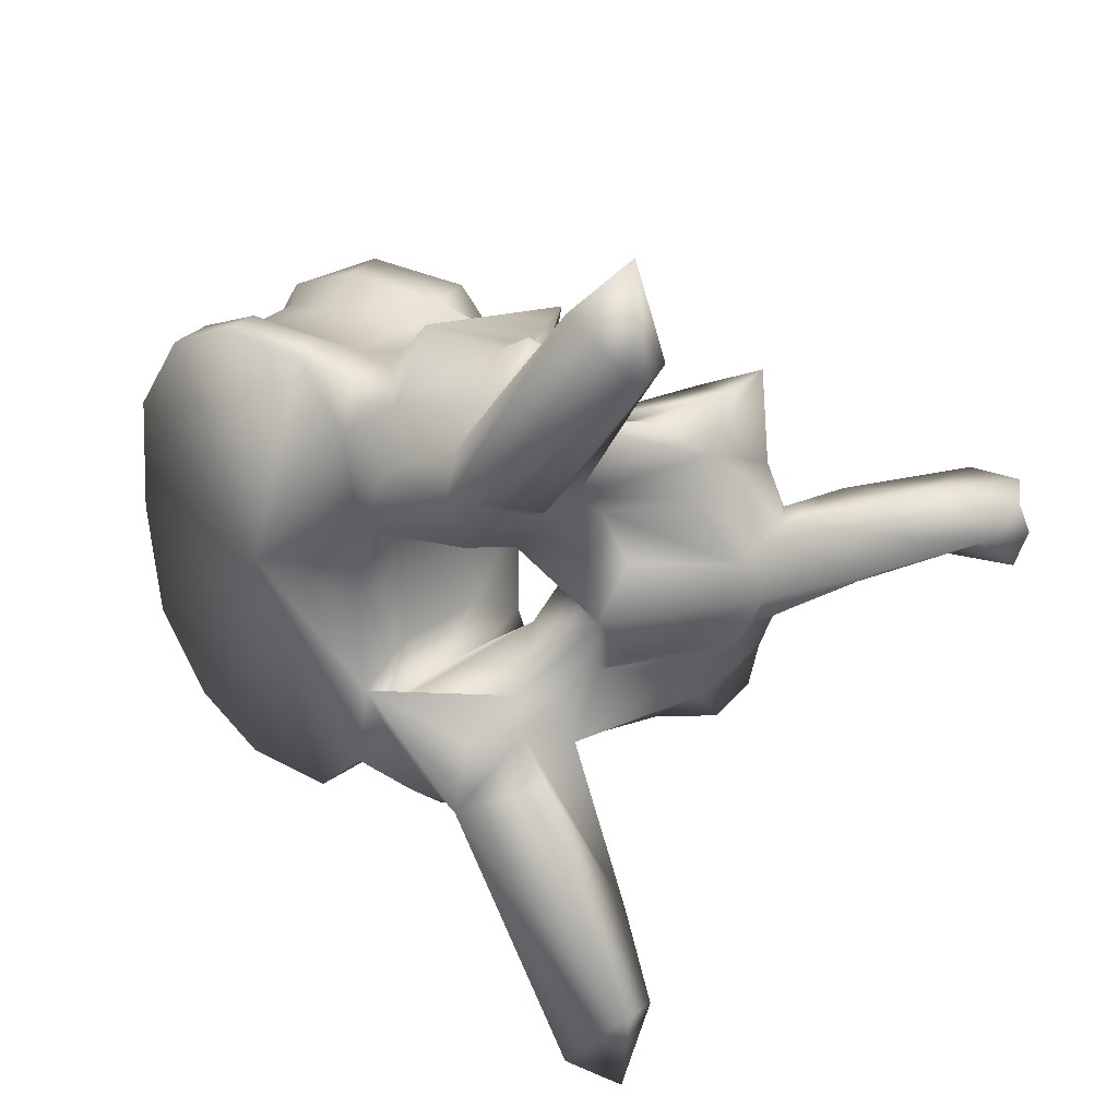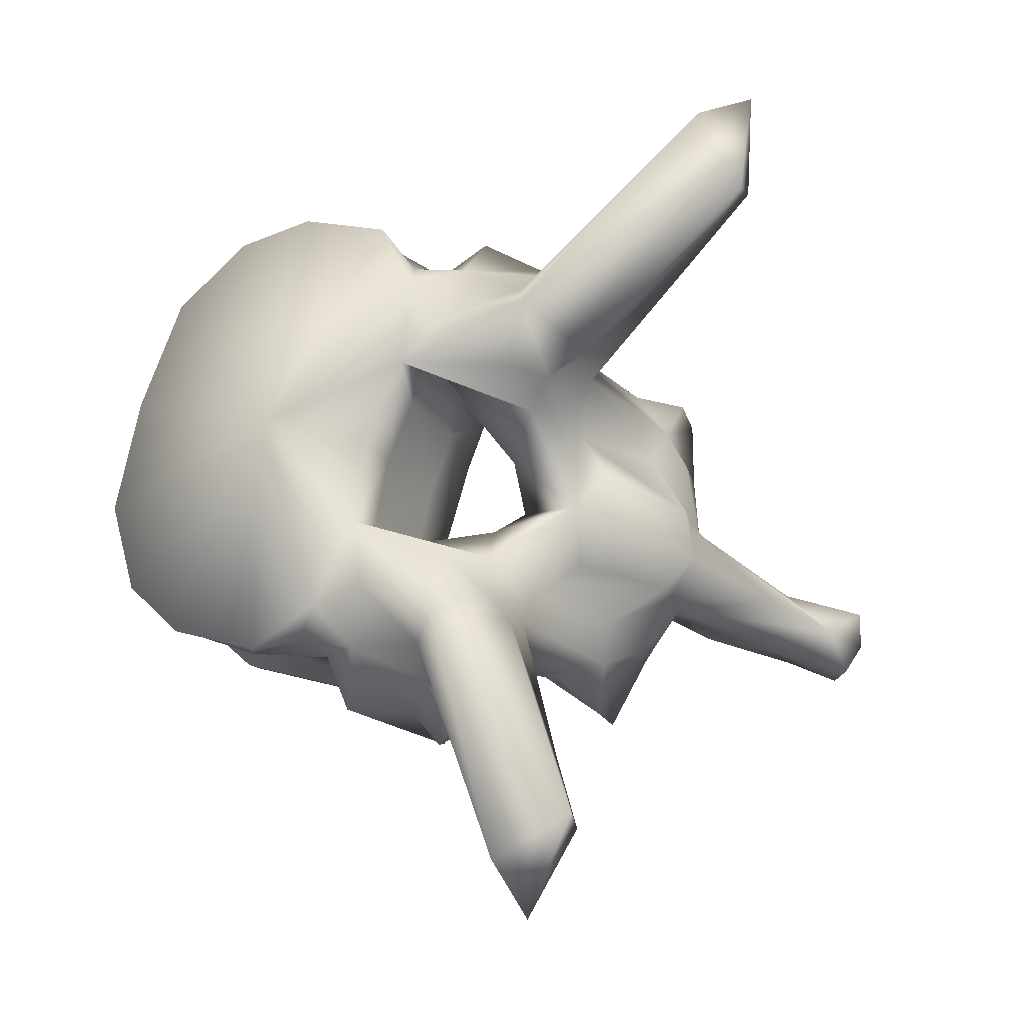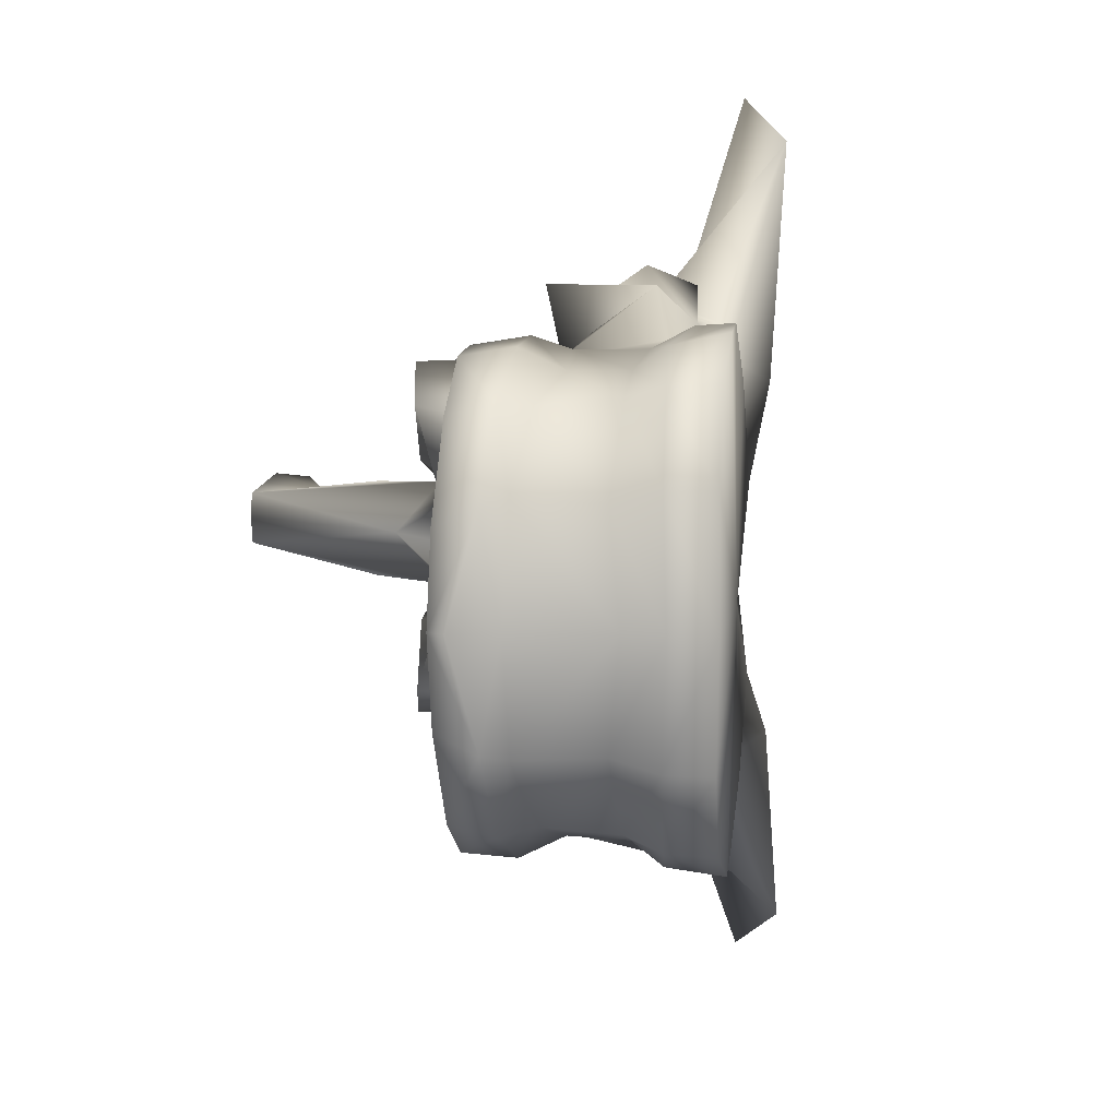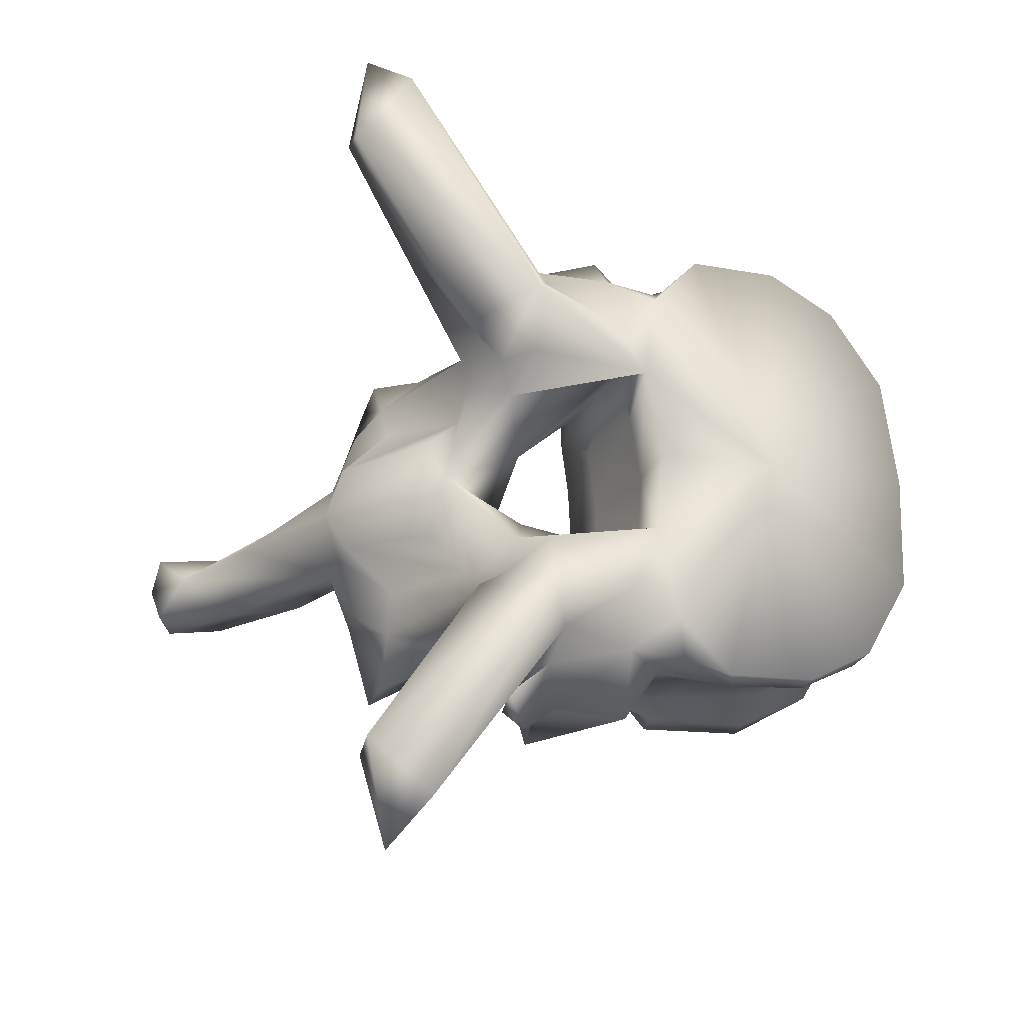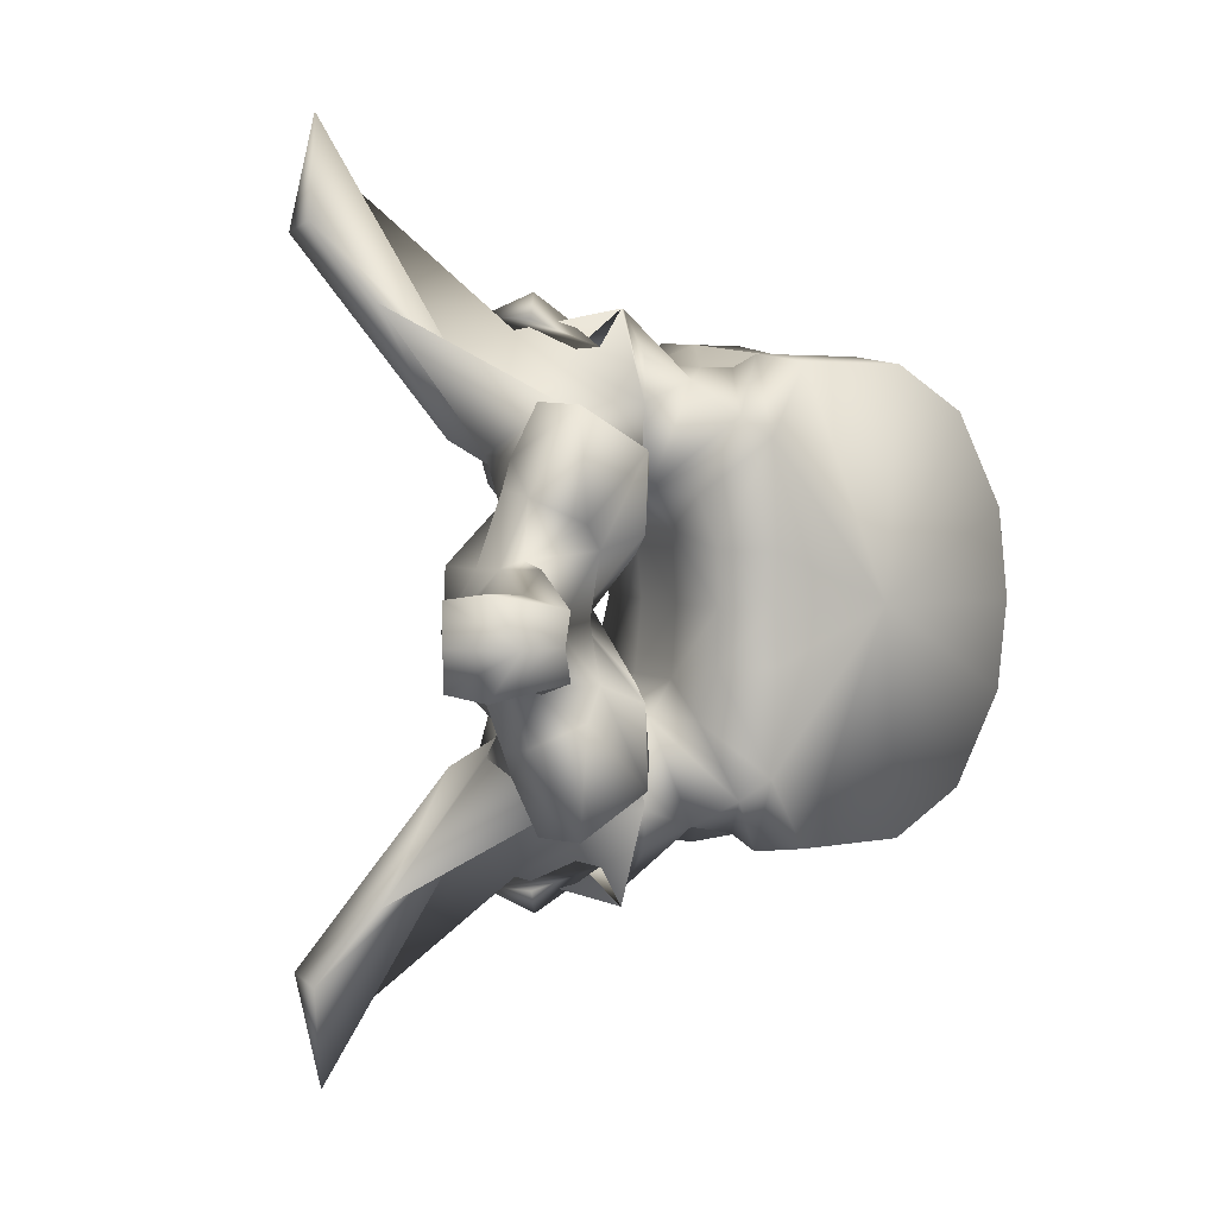
<metadata>
{"format":"obj","ext":"obj","renderer":"f3d","projection":"perspective","resolution":1024,"background":"white","views":[{"elev":31.8,"azim":-161.8,"up":"+Z"},{"elev":75.3,"azim":-164.5,"up":"+Y"},{"elev":9.0,"azim":76.6,"up":"+Z"},{"elev":65.9,"azim":-2.5,"up":"+Y"},{"elev":3.8,"azim":-50.4,"up":"+Z"}]}
</metadata>
<code>
o thoracic2
v -0.04842 0.3174 0.00062
v -0.04891 0.3178 0.007455
v -0.0591 0.3211 0.000601
v -0.04703 0.3206 0.008824
v -0.04743 0.3184 0.000621
v -0.04891 0.3178 -0.006258
v -0.04703 0.3206 -0.007627
v -0.05201 0.3194 0.01457
v -0.05713 0.3213 0.01803
v -0.06883 0.3237 0.004721
v -0.06887 0.3239 0.000601
v -0.06906 0.324 0.01273
v -0.06539 0.3239 0.01812
v -0.05201 0.3194 -0.01337
v -0.05713 0.3213 -0.01683
v -0.06883 0.3237 -0.003524
v -0.06906 0.324 -0.01154
v -0.06539 0.3239 -0.01692
v -0.04694 0.3221 0.000621
v -0.04786 0.3229 0.009404
v -0.05087 0.3227 0.01544
v -0.04786 0.3229 -0.008207
v -0.05087 0.3227 -0.01424
v -0.0569 0.3254 0.01862
v -0.07105 0.3274 0.004842
v -0.07105 0.3273 0.000601
v -0.07105 0.3274 -0.003645
v -0.06522 0.3283 0.01875
v -0.0712 0.3252 0.01423
v -0.07147 0.3287 0.008663
v -0.0569 0.3254 -0.01743
v -0.0712 0.3252 -0.01303
v -0.06522 0.3283 -0.01756
v -0.07147 0.3287 -0.007466
v -0.04465 0.3296 0.000623
v -0.04596 0.3291 0.009097
v -0.05169 0.3254 0.01507
v -0.04596 0.3291 -0.0079
v -0.05169 0.3254 -0.01387
v -0.05606 0.3287 0.017
v -0.06931 0.3329 0.006039
v -0.06893 0.3328 0.000602
v -0.06931 0.3329 -0.004842
v -0.06433 0.3312 0.01778
v -0.06871 0.3315 0.01685
v -0.07061 0.3339 0.00892
v -0.05606 0.3287 -0.0158
v -0.06871 0.3315 -0.01565
v -0.06433 0.3312 -0.01658
v -0.07061 0.3339 -0.007723
v -0.0434 0.3324 0.000624
v -0.04395 0.3322 0.009999
v -0.05033 0.3313 0.01563
v -0.04395 0.3322 -0.008802
v -0.05033 0.3313 -0.01443
v -0.05405 0.3329 0.01707
v -0.06588 0.3391 0.00622
v -0.0673 0.34 0.009299
v -0.0653 0.3389 0.000605
v -0.06588 0.3391 -0.005023
v -0.0673 0.34 -0.008102
v -0.06171 0.3362 0.01791
v -0.06513 0.3384 0.01824
v -0.07276 0.3327 0.01524
v -0.07068 0.3343 0.01854
v -0.068 0.3384 0.02206
v -0.07567 0.3374 0.003792
v -0.05405 0.3329 -0.01588
v -0.06513 0.3384 -0.01704
v -0.06171 0.3362 -0.01671
v -0.07068 0.3343 -0.01735
v -0.07276 0.3327 -0.01404
v -0.068 0.3384 -0.02086
v -0.07567 0.3374 -0.002595
v -0.04255 0.3357 0.000625
v -0.04324 0.3358 0.01017
v -0.04802 0.3335 0.0165
v -0.04324 0.3358 -0.008975
v -0.04802 0.3335 -0.01531
v -0.05283 0.335 0.01881
v -0.06472 0.3446 0.007766
v -0.06567 0.3436 0.00994
v -0.06365 0.3434 0.000606
v -0.06472 0.3446 -0.006569
v -0.06567 0.3436 -0.008743
v -0.0591 0.3387 0.01969
v -0.0628 0.3401 0.01765
v -0.06735 0.3429 0.01769
v -0.07734 0.341 0.02041
v -0.07685 0.3374 0.01532
v -0.07619 0.332 0.02179
v -0.07485 0.3313 0.00962
v -0.0735 0.3387 0.02098
v -0.07629 0.3339 0.01912
v -0.07755 0.3334 0.000602
v -0.08267 0.3254 0.00498
v -0.08199 0.3407 0.000603
v -0.07612 0.3424 0.007209
v -0.05283 0.335 -0.01762
v -0.0628 0.3401 -0.01645
v -0.0591 0.3387 -0.0185
v -0.06735 0.3429 -0.01649
v -0.07685 0.3374 -0.01412
v -0.07734 0.341 -0.01921
v -0.07619 0.332 -0.02059
v -0.07485 0.3313 -0.008423
v -0.07629 0.3339 -0.01793
v -0.0735 0.3387 -0.01978
v -0.08267 0.3254 -0.003782
v -0.07612 0.3424 -0.006012
v -0.05418 0.3405 0.000607
v -0.04712 0.3372 0.01673
v -0.0524 0.3394 0.01969
v -0.04712 0.3372 -0.01553
v -0.0524 0.3394 -0.0185
v -0.05937 0.3418 0.01981
v -0.07332 0.3489 0.0143
v -0.06674 0.3442 0.01268
v -0.0737 0.3469 0.009218
v -0.06338 0.3437 0.01526
v -0.06674 0.3442 -0.01148
v -0.07332 0.3489 -0.01311
v -0.0737 0.3469 -0.008021
v -0.06338 0.3437 -0.01406
v -0.07412 0.3434 0.01879
v -0.07272 0.3454 0.01635
v -0.08352 0.3534 0.03246
v -0.08107 0.3436 0.01866
v -0.07603 0.3453 0.01882
v -0.08767 0.3322 0.01143
v -0.08426 0.3327 0.01385
v -0.08603 0.3463 0.02229
v -0.0803 0.3411 0.01146
v -0.07568 0.3299 0.01087
v -0.08838 0.3292 0.0152
v -0.07638 0.34 0.02314
v -0.07807 0.3388 0.02115
v -0.0774 0.3443 0.02144
v -0.08367 0.3299 0.000601
v -0.08267 0.3245 0.006339
v -0.09273 0.3337 0.000602
v -0.08355 0.3384 0.004845
v -0.0808 0.3365 0.007708
v -0.07988 0.3397 0.009509
v -0.08355 0.3384 -0.003648
v -0.0808 0.3365 -0.006511
v -0.07988 0.3397 -0.008312
v -0.07684 0.3431 0.01032
v -0.05937 0.3418 -0.01861
v -0.07412 0.3434 -0.01759
v -0.07272 0.3454 -0.01516
v -0.08426 0.3327 -0.01266
v -0.08767 0.3322 -0.01023
v -0.08107 0.3436 -0.01747
v -0.08603 0.3463 -0.0211
v -0.0803 0.3411 -0.01026
v -0.08352 0.3534 -0.03118
v -0.07603 0.3453 -0.01762
v -0.07568 0.3299 -0.009678
v -0.08838 0.3292 -0.014
v -0.07807 0.3388 -0.01996
v -0.07638 0.34 -0.02194
v -0.0774 0.3443 -0.02024
v -0.08267 0.3245 -0.005142
v -0.07684 0.3431 -0.009124
v -0.08844 0.3526 0.02731
v -0.07948 0.3456 0.01252
v -0.08844 0.3526 -0.02603
v -0.07948 0.3456 -0.01133
v -0.08735 0.351 0.0359
v -0.08919 0.3498 0.02804
v -0.09009 0.3308 0.009388
v -0.09117 0.3276 0.008916
v -0.0897 0.3243 0.01499
v -0.08713 0.3337 0.008179
v -0.08403 0.3232 0.01201
v -0.08386 0.3275 0.005164
v -0.08646 0.3262 0.0006
v -0.08386 0.3275 -0.003967
v -0.09102 0.3351 0.004184
v -0.1006 0.3267 0.000585
v -0.0917 0.3318 0.004087
v -0.09102 0.3351 -0.002987
v -0.0917 0.3318 -0.00289
v -0.08713 0.3337 -0.006982
v -0.09117 0.3276 -0.007719
v -0.09009 0.3308 -0.008192
v -0.0897 0.3243 -0.01379
v -0.08735 0.351 -0.03462
v -0.08919 0.3498 -0.02676
v -0.08403 0.3232 -0.01081
v -0.09273 0.3287 0.004238
v -0.09244 0.3269 0.004865
v -0.08881 0.3245 0.007142
v -0.09333 0.3232 0.000598
v -0.08881 0.3245 -0.005945
v -0.09244 0.3269 -0.003668
v -0.1068 0.3205 0.000621
v -0.09273 0.3287 -0.003041
v -0.1023 0.3183 0.003395
v -0.09605 0.3222 0.004573
v -0.1044 0.3127 0.002787
v -0.1049 0.3127 0.000636
v -0.1044 0.3127 -0.001509
v -0.09605 0.3222 -0.003376
v -0.1093 0.3185 0.003426
v -0.1101 0.3177 0.000626
v -0.1023 0.3183 -0.002116
v -0.1093 0.3185 -0.002147
v -0.1087 0.3154 0.003884
v -0.1076 0.3137 0.00062
v -0.1087 0.3154 -0.002606
f 1 2 3
f 4 2 1
f 4 1 5
f 3 6 1
f 1 6 7
f 5 1 7
f 2 8 3
f 8 2 4
f 8 9 3
f 10 11 3
f 3 12 10
f 13 12 3
f 3 9 13
f 3 14 6
f 3 15 14
f 3 11 16
f 16 17 3
f 3 17 18
f 18 15 3
f 19 20 4
f 19 4 5
f 21 4 20
f 8 4 21
f 5 7 19
f 7 6 14
f 7 22 19
f 22 7 23
f 23 7 14
f 9 8 21
f 9 21 24
f 13 9 24
f 11 10 25
f 12 25 10
f 11 25 26
f 27 16 11
f 26 27 11
f 28 29 12
f 28 12 13
f 12 29 30
f 12 30 25
f 13 24 28
f 23 14 15
f 31 23 15
f 31 15 18
f 16 27 17
f 17 32 33
f 18 17 33
f 34 32 17
f 27 34 17
f 33 31 18
f 35 20 19
f 19 22 35
f 35 36 20
f 37 20 36
f 21 20 37
f 24 21 37
f 22 38 35
f 38 22 39
f 39 22 23
f 39 23 31
f 24 37 40
f 28 24 40
f 41 26 25
f 41 25 30
f 26 41 42
f 42 43 26
f 27 26 43
f 34 27 43
f 28 40 44
f 44 29 28
f 44 45 29
f 30 29 46
f 29 45 46
f 41 30 46
f 47 39 31
f 47 31 33
f 32 48 49
f 33 32 49
f 50 32 34
f 50 48 32
f 49 47 33
f 50 34 43
f 51 36 35
f 35 38 51
f 51 52 36
f 53 36 52
f 37 36 53
f 40 37 53
f 38 54 51
f 54 38 55
f 55 38 39
f 55 39 47
f 40 53 56
f 44 40 56
f 42 41 57
f 41 58 57
f 41 46 58
f 42 57 59
f 60 43 42
f 59 60 42
f 60 61 43
f 61 50 43
f 44 56 62
f 62 45 44
f 62 63 45
f 64 45 65
f 66 65 45
f 66 45 63
f 45 64 46
f 58 46 67
f 67 46 64
f 68 55 47
f 68 47 49
f 48 69 70
f 49 48 70
f 71 48 72
f 48 71 73
f 69 48 73
f 50 72 48
f 70 68 49
f 74 50 61
f 72 50 74
f 75 52 51
f 51 54 75
f 75 76 52
f 77 52 76
f 53 52 77
f 56 53 77
f 54 78 75
f 78 54 79
f 79 54 55
f 79 55 68
f 56 77 80
f 62 56 80
f 59 57 81
f 57 58 82
f 57 82 81
f 67 82 58
f 59 81 83
f 84 60 59
f 83 84 59
f 85 61 60
f 84 85 60
f 61 85 74
f 62 80 86
f 86 63 62
f 86 87 63
f 88 66 63
f 88 63 87
f 89 90 64
f 89 64 91
f 64 65 66
f 64 66 91
f 64 90 92
f 64 92 67
f 66 93 94
f 66 94 91
f 88 93 66
f 95 67 96
f 67 95 97
f 67 97 98
f 92 96 67
f 67 98 82
f 99 79 68
f 99 68 70
f 69 100 101
f 70 69 101
f 69 73 102
f 100 69 102
f 101 99 70
f 73 71 72
f 72 103 104
f 105 72 104
f 105 73 72
f 106 103 72
f 74 106 72
f 107 108 73
f 105 107 73
f 73 108 102
f 109 74 95
f 97 95 74
f 110 97 74
f 74 109 106
f 85 110 74
f 76 75 111
f 111 75 78
f 77 76 112
f 112 76 111
f 113 80 77
f 113 77 112
f 114 78 79
f 111 78 114
f 79 99 115
f 114 79 115
f 116 86 80
f 116 80 113
f 117 118 81
f 81 119 117
f 81 98 119
f 98 81 82
f 83 81 111
f 81 120 111
f 118 120 81
f 111 84 83
f 84 121 122
f 122 123 84
f 123 110 84
f 85 84 110
f 111 124 84
f 84 124 121
f 116 87 86
f 120 88 87
f 116 120 87
f 120 118 88
f 88 125 93
f 125 88 126
f 126 88 118
f 127 128 89
f 128 90 89
f 89 91 125
f 129 89 125
f 127 89 129
f 130 131 90
f 128 132 90
f 90 131 92
f 90 133 130
f 90 132 133
f 91 94 125
f 96 92 134
f 135 134 92
f 135 92 131
f 125 136 93
f 136 94 93
f 136 137 94
f 137 138 94
f 94 138 125
f 95 96 139
f 139 109 95
f 139 96 140
f 96 134 140
f 141 142 97
f 97 142 143
f 97 143 144
f 144 98 97
f 97 145 141
f 146 145 97
f 147 146 97
f 97 110 147
f 144 148 98
f 98 148 119
f 99 101 149
f 115 99 149
f 101 100 149
f 100 102 124
f 100 124 149
f 102 121 124
f 108 150 102
f 151 102 150
f 121 102 151
f 103 152 153
f 104 103 154
f 103 155 154
f 106 152 103
f 153 156 103
f 156 155 103
f 104 154 157
f 150 105 104
f 150 104 158
f 158 104 157
f 150 107 105
f 159 106 109
f 106 159 160
f 152 106 160
f 107 161 162
f 108 107 162
f 107 163 161
f 150 163 107
f 108 162 150
f 164 109 139
f 164 159 109
f 110 165 147
f 123 165 110
f 113 112 111
f 116 113 111
f 120 116 111
f 111 114 115
f 111 115 149
f 111 149 124
f 118 117 126
f 127 126 117
f 166 127 117
f 166 117 167
f 117 148 167
f 148 117 119
f 151 122 121
f 122 151 157
f 122 157 168
f 169 122 168
f 169 165 122
f 123 122 165
f 125 138 136
f 125 126 129
f 127 129 126
f 127 170 128
f 170 127 166
f 128 170 171
f 132 128 171
f 135 131 130
f 130 172 173
f 130 173 174
f 130 174 135
f 172 130 175
f 133 175 130
f 132 171 166
f 132 166 167
f 148 133 132
f 148 132 167
f 144 133 148
f 175 133 143
f 143 133 144
f 135 176 134
f 134 176 140
f 135 174 176
f 136 138 137
f 139 140 177
f 139 177 178
f 179 164 139
f 178 179 139
f 140 176 177
f 180 142 141
f 141 181 182
f 141 182 180
f 141 145 183
f 184 181 141
f 183 184 141
f 180 143 142
f 180 175 143
f 145 146 183
f 146 185 183
f 146 156 185
f 147 156 146
f 165 156 147
f 162 163 150
f 158 151 150
f 151 158 157
f 153 152 160
f 186 187 153
f 188 186 153
f 160 188 153
f 185 153 187
f 153 185 156
f 154 189 157
f 190 189 154
f 190 154 155
f 168 190 155
f 169 168 155
f 155 156 165
f 169 155 165
f 168 157 189
f 159 191 160
f 164 191 159
f 191 188 160
f 161 163 162
f 179 191 164
f 170 166 171
f 190 168 189
f 182 172 175
f 192 173 172
f 192 172 182
f 193 194 173
f 193 173 192
f 194 174 173
f 194 176 174
f 182 175 180
f 177 176 194
f 177 194 193
f 177 193 195
f 178 177 195
f 195 179 178
f 196 191 179
f 197 196 179
f 195 197 179
f 181 198 192
f 181 192 182
f 199 198 181
f 184 199 181
f 183 185 184
f 185 187 184
f 184 187 199
f 187 186 199
f 186 196 197
f 199 186 197
f 186 188 196
f 188 191 196
f 198 200 192
f 201 193 192
f 201 192 200
f 202 195 193
f 202 193 201
f 195 202 203
f 203 204 195
f 197 195 204
f 199 197 205
f 205 197 204
f 198 206 200
f 207 206 198
f 208 209 198
f 199 208 198
f 198 209 207
f 208 199 205
f 202 201 200
f 202 200 210
f 206 210 200
f 203 202 210
f 203 210 211
f 212 204 203
f 211 212 203
f 208 205 204
f 212 208 204
f 211 210 206
f 211 206 207
f 207 209 211
f 208 212 209
f 209 212 211

</code>
